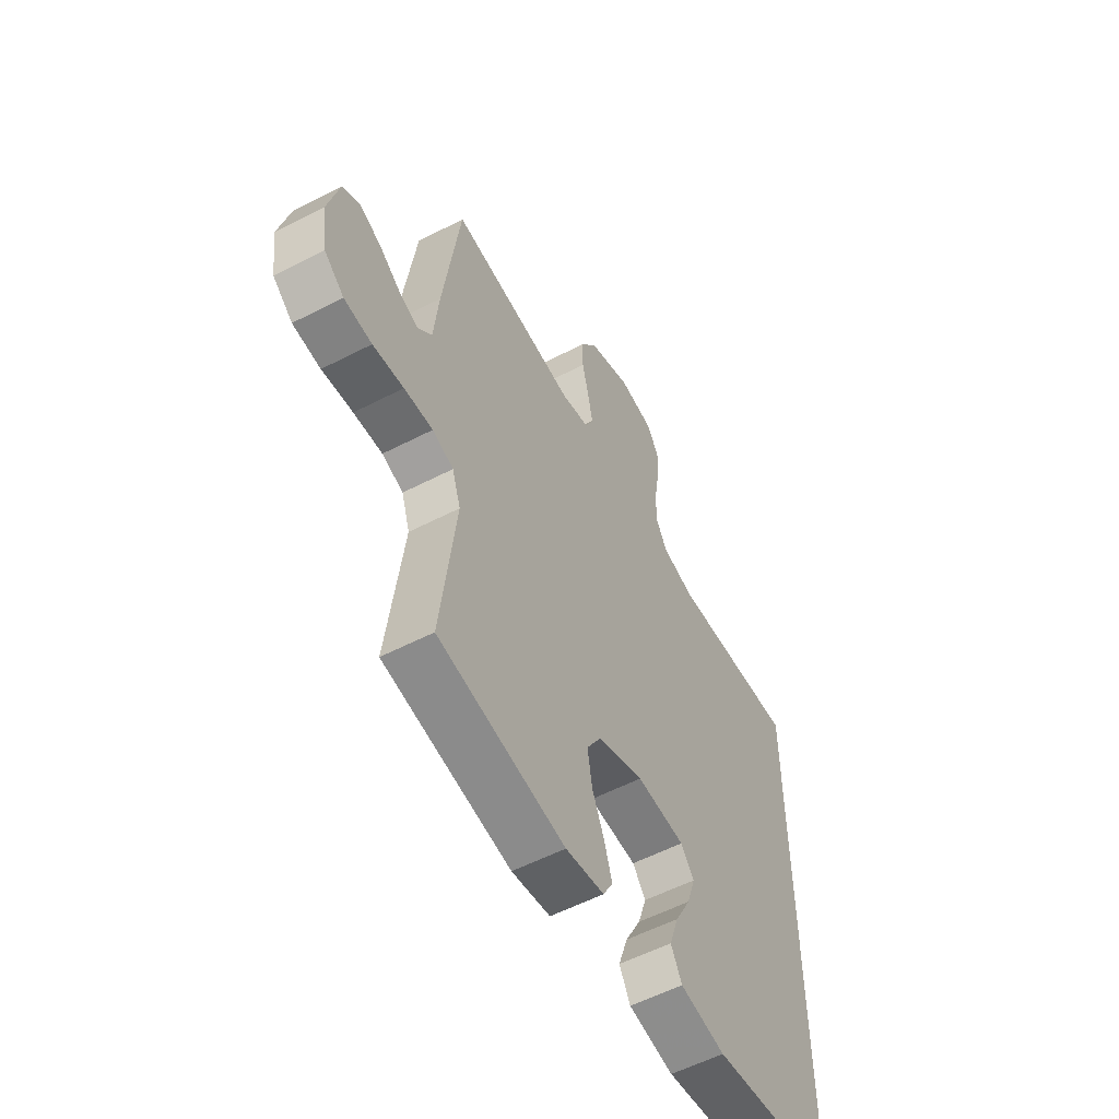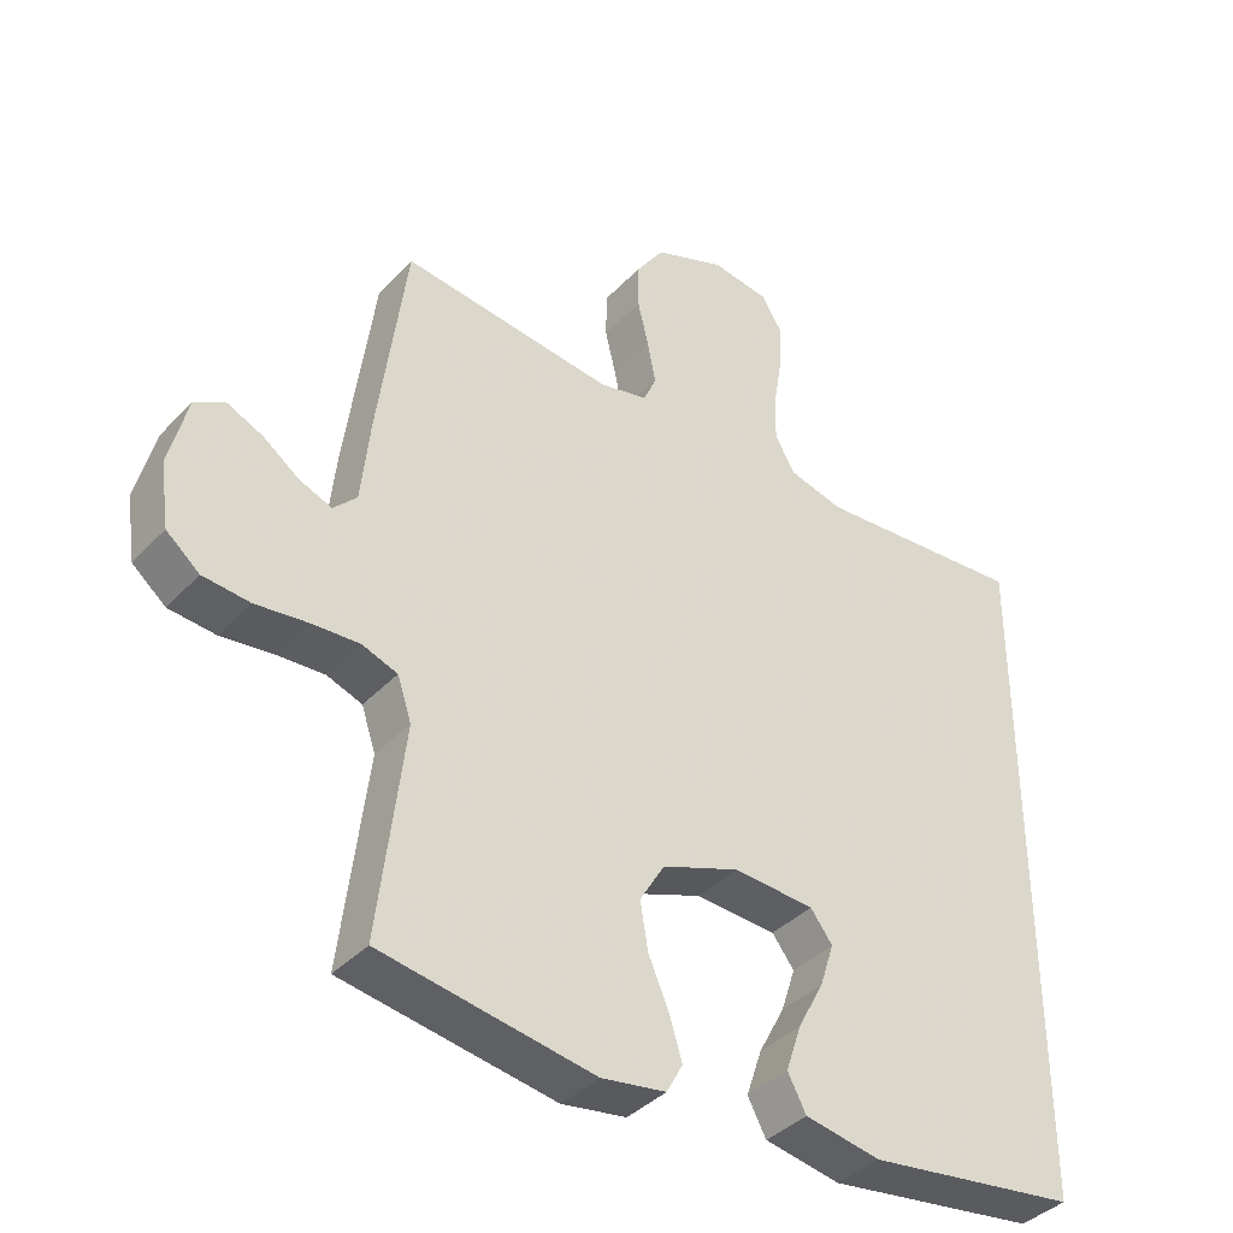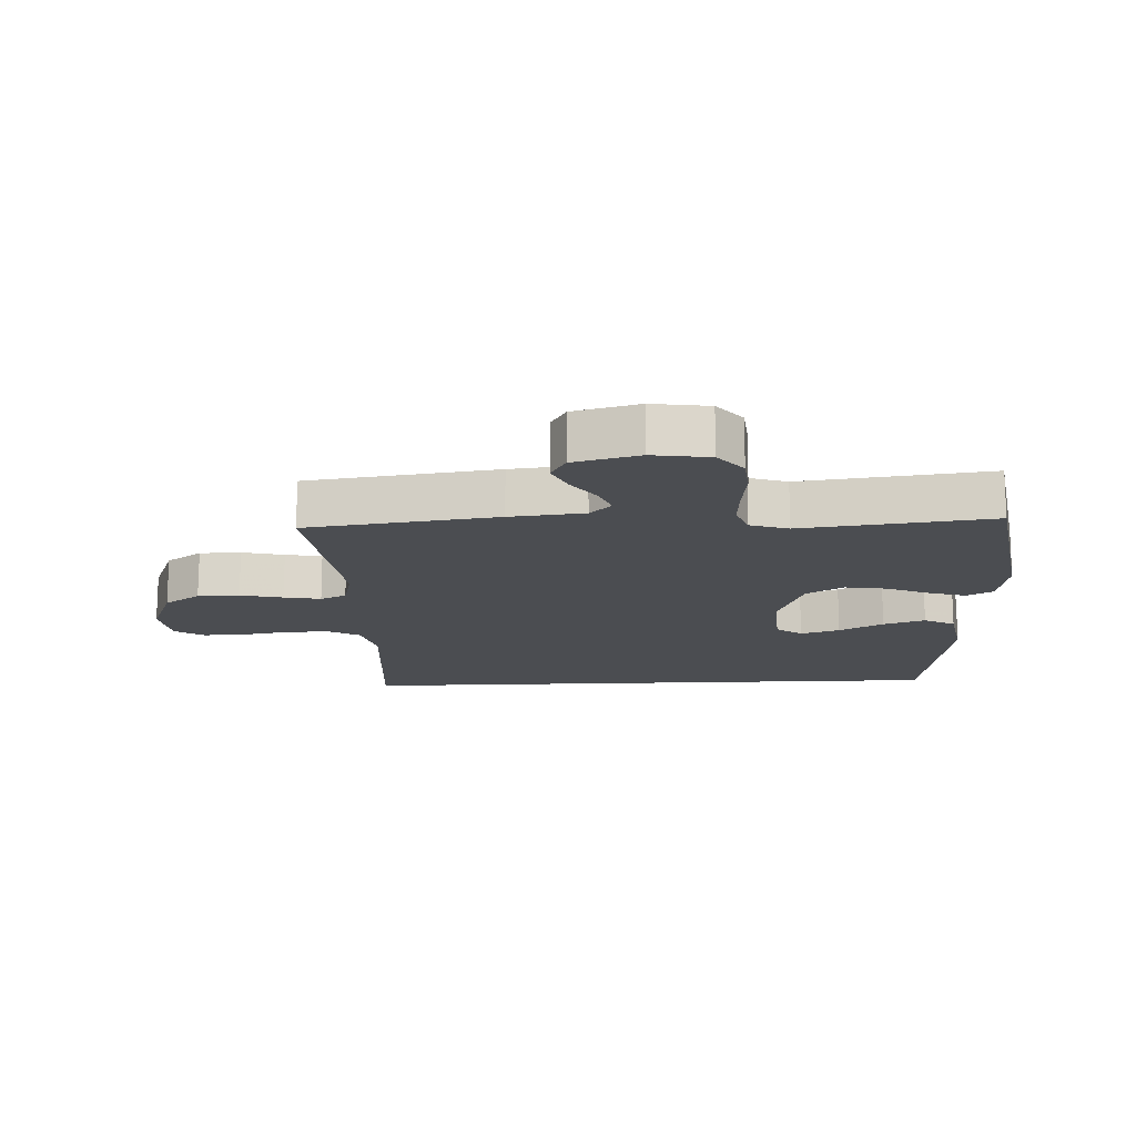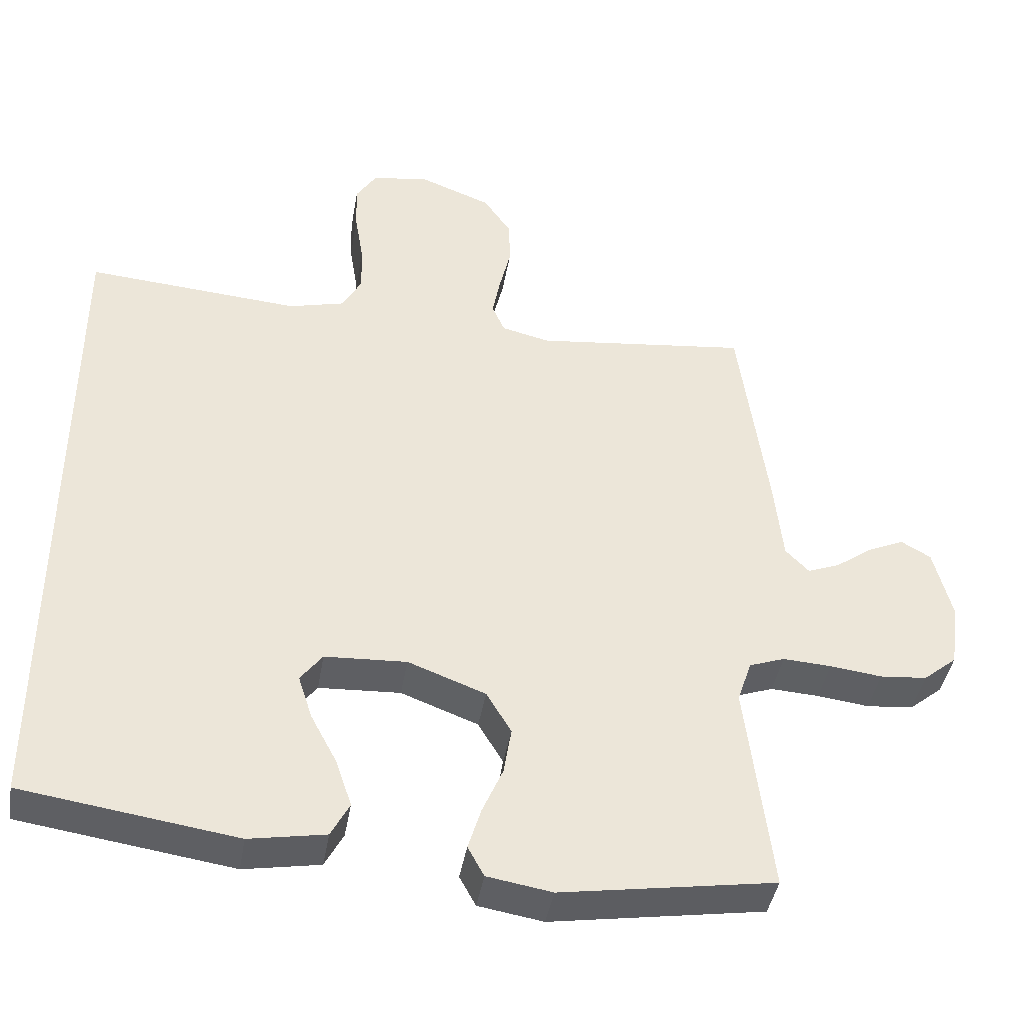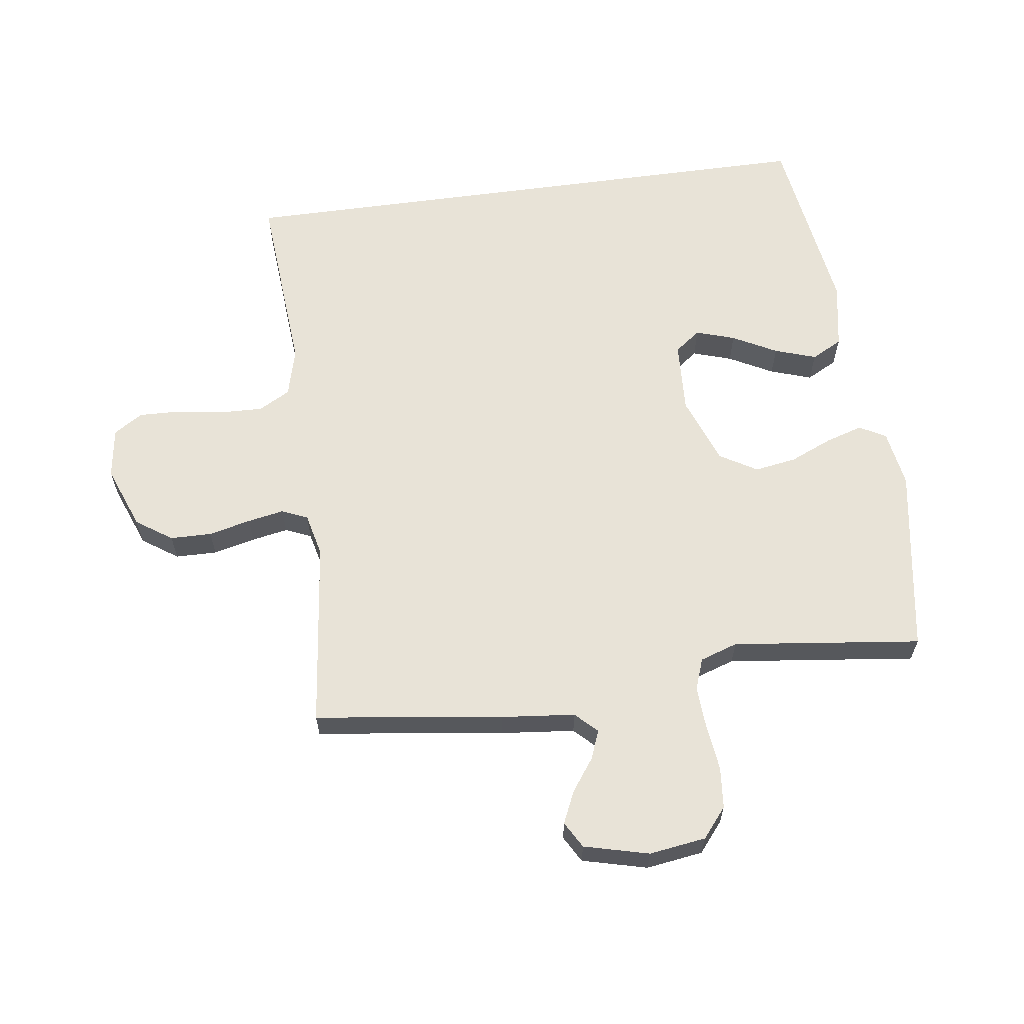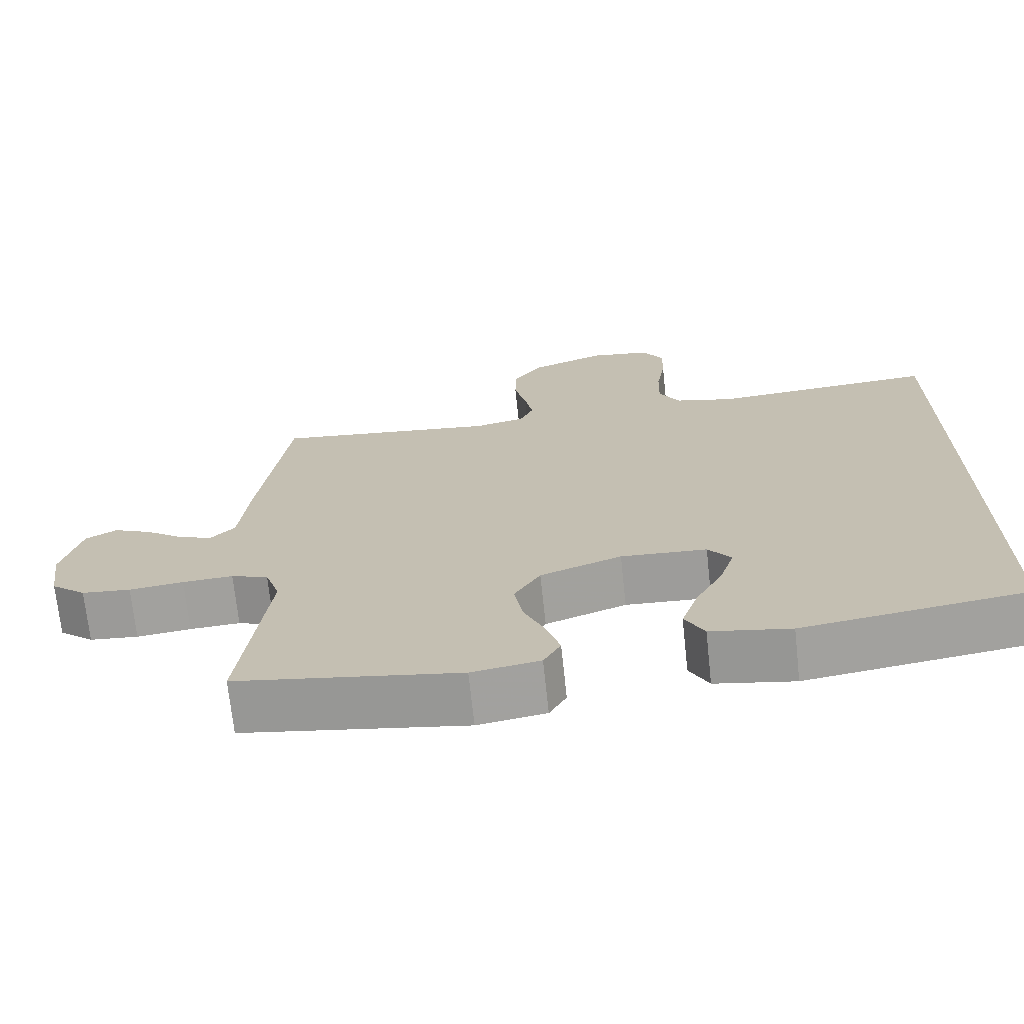
<metadata>
{"format":"obj","ext":"obj","renderer":"f3d","projection":"perspective","resolution":1024,"background":"white","views":[{"elev":-56.4,"azim":118.4,"up":"+Z"},{"elev":-39.0,"azim":142.0,"up":"+Z"},{"elev":-15.8,"azim":92.7,"up":"+Y"},{"elev":-41.9,"azim":-9.6,"up":"+Z"},{"elev":62.2,"azim":82.2,"up":"+Y"},{"elev":-70.9,"azim":-173.9,"up":"+Z"}]}
</metadata>
<code>
v 0.5 0.07 0.5
v 0.54 0.07 0.2
v 0.552 0.07 0.083
v 0.585 0.07 0.049
v 0.631 0.07 0.067
v 0.682 0.07 0.104
v 0.733 0.07 0.127
v 0.775 0.07 0.103
v 0.801 0.07 0
v 0.788 0.07 -0.09
v 0.741 0.07 -0.129
v 0.675 0.07 -0.135
v 0.602 0.07 -0.126
v 0.534 0.07 -0.122
v 0.484 0.07 -0.14
v 0.464 0.07 -0.2
v 0.5 0.07 -0.5
v 0.2 0.07 -0.548
v 0.109 0.07 -0.533
v 0.086 0.07 -0.491
v 0.104 0.07 -0.432
v 0.133 0.07 -0.365
v 0.144 0.07 -0.298
v 0.109 0.07 -0.239
v 0 0.07 -0.198
v -0.115 0.07 -0.204
v -0.146 0.07 -0.245
v -0.126 0.07 -0.307
v -0.089 0.07 -0.377
v -0.067 0.07 -0.443
v -0.093 0.07 -0.492
v -0.2 0.07 -0.511
v -0.5 0.07 -0.467
v -0.5 0.07 0.495
v -0.2 0.07 0.472
v -0.122 0.07 0.492
v -0.094 0.07 0.542
v -0.096 0.07 0.611
v -0.108 0.07 0.685
v -0.11 0.07 0.751
v -0.081 0.07 0.797
v 0 0.07 0.809
v 0.101 0.07 0.77
v 0.14 0.07 0.713
v 0.141 0.07 0.647
v 0.125 0.07 0.58
v 0.114 0.07 0.522
v 0.132 0.07 0.481
v 0.2 0.07 0.465
v 0.5 0 0.5
v 0.54 0 0.2
v 0.552 0 0.083
v 0.585 0 0.049
v 0.631 0 0.067
v 0.682 0 0.104
v 0.733 0 0.127
v 0.775 0 0.103
v 0.801 0 0
v 0.788 0 -0.09
v 0.741 0 -0.129
v 0.675 0 -0.135
v 0.602 0 -0.126
v 0.534 0 -0.122
v 0.484 0 -0.14
v 0.464 0 -0.2
v 0.5 0 -0.5
v 0.2 0 -0.548
v 0.109 0 -0.533
v 0.086 0 -0.491
v 0.104 0 -0.432
v 0.133 0 -0.365
v 0.144 0 -0.298
v 0.109 0 -0.239
v 0 0 -0.198
v -0.115 0 -0.204
v -0.146 0 -0.245
v -0.126 0 -0.307
v -0.089 0 -0.377
v -0.067 0 -0.443
v -0.093 0 -0.492
v -0.2 0 -0.511
v -0.5 0 -0.467
v -0.5 0 0.495
v -0.2 0 0.472
v -0.122 0 0.492
v -0.094 0 0.542
v -0.096 0 0.611
v -0.108 0 0.685
v -0.11 0 0.751
v -0.081 0 0.797
v 0 0 0.809
v 0.101 0 0.77
v 0.14 0 0.713
v 0.141 0 0.647
v 0.125 0 0.58
v 0.114 0 0.522
v 0.132 0 0.481
v 0.2 0 0.465
f 44 45 46
f 43 44 46
f 42 43 46
f 41 42 46
f 40 41 46
f 39 40 46
f 38 39 46
f 37 38 46 47
f 36 37 47 48
f 32 33 34 35
f 30 31 32
f 29 30 32
f 28 29 32
f 27 28 32
f 27 32 35 36
f 20 21 22
f 19 20 22
f 18 19 22
f 17 18 22
f 16 17 22
f 15 16 22 23
f 11 12 13
f 10 11 13
f 9 10 13
f 8 9 13
f 7 8 13
f 6 7 13
f 5 6 13
f 4 5 13 14
f 3 4 14 15
f 15 23 24
f 3 15 24
f 2 3 24
f 1 2 24
f 49 1 24
f 36 48 49
f 27 36 49
f 26 27 49
f 49 24 25
f 25 26 49
f 95 94 93
f 95 93 92
f 95 92 91
f 95 91 90
f 95 90 89
f 95 89 88
f 95 88 87
f 96 95 87 86
f 97 96 86 85
f 84 83 82 81
f 81 80 79
f 81 79 78
f 81 78 77
f 81 77 76
f 85 84 81 76
f 71 70 69
f 71 69 68
f 71 68 67
f 71 67 66
f 71 66 65
f 72 71 65 64
f 62 61 60
f 62 60 59
f 62 59 58
f 62 58 57
f 62 57 56
f 62 56 55
f 62 55 54
f 63 62 54 53
f 64 63 53 52
f 73 72 64
f 73 64 52
f 73 52 51
f 73 51 50
f 73 50 98
f 98 97 85
f 98 85 76
f 98 76 75
f 74 73 98
f 98 75 74
f 1 50 51 2
f 2 51 52 3
f 3 52 53 4
f 4 53 54 5
f 5 54 55 6
f 6 55 56 7
f 7 56 57 8
f 8 57 58 9
f 9 58 59 10
f 10 59 60 11
f 11 60 61 12
f 12 61 62 13
f 13 62 63 14
f 14 63 64 15
f 15 64 65 16
f 16 65 66 17
f 17 66 67 18
f 18 67 68 19
f 19 68 69 20
f 20 69 70 21
f 21 70 71 22
f 22 71 72 23
f 23 72 73 24
f 24 73 74 25
f 25 74 75 26
f 26 75 76 27
f 27 76 77 28
f 28 77 78 29
f 29 78 79 30
f 30 79 80 31
f 31 80 81 32
f 32 81 82 33
f 33 82 83 34
f 34 83 84 35
f 35 84 85 36
f 36 85 86 37
f 37 86 87 38
f 38 87 88 39
f 39 88 89 40
f 40 89 90 41
f 41 90 91 42
f 42 91 92 43
f 43 92 93 44
f 44 93 94 45
f 45 94 95 46
f 46 95 96 47
f 47 96 97 48
f 48 97 98 49
f 49 98 50 1

</code>
